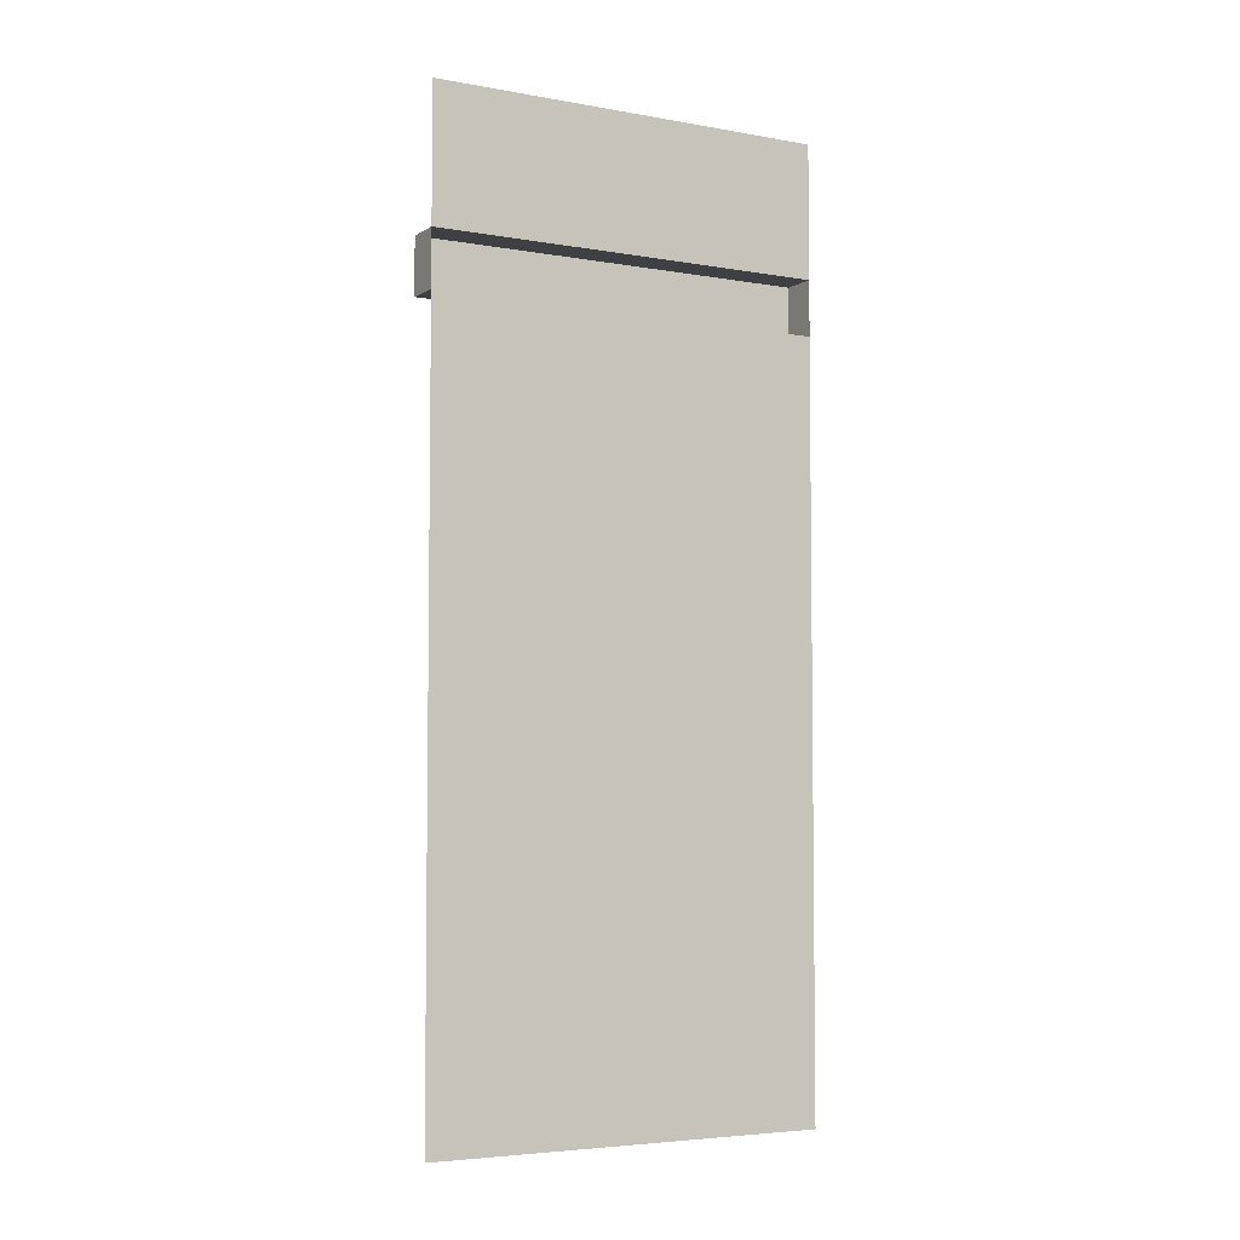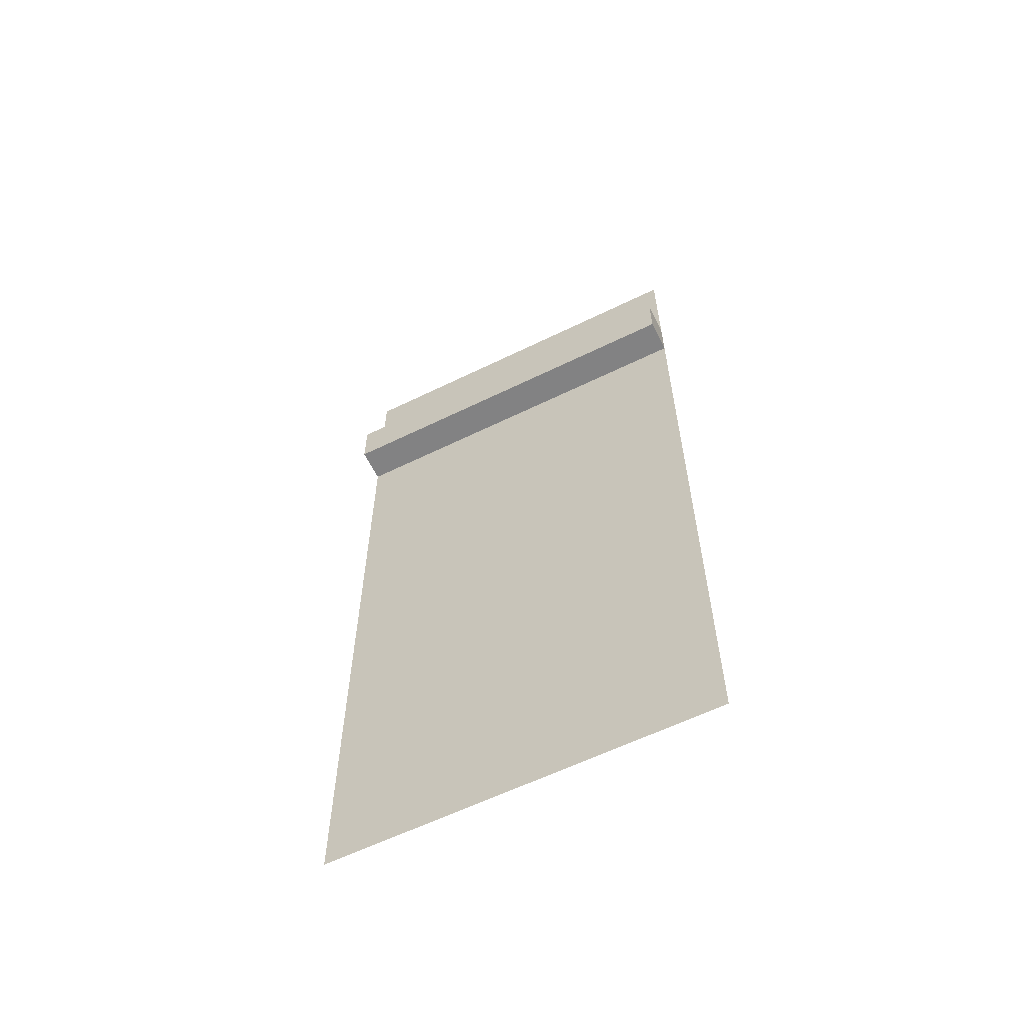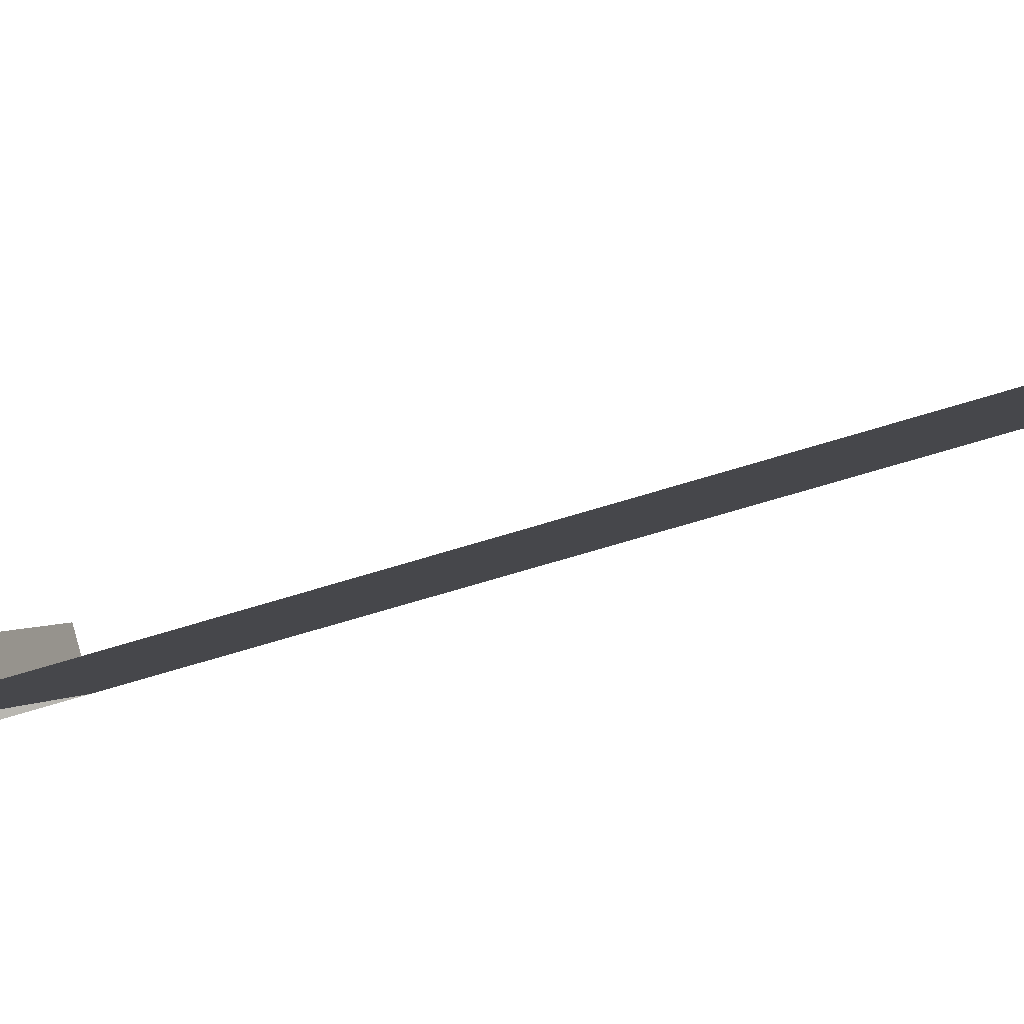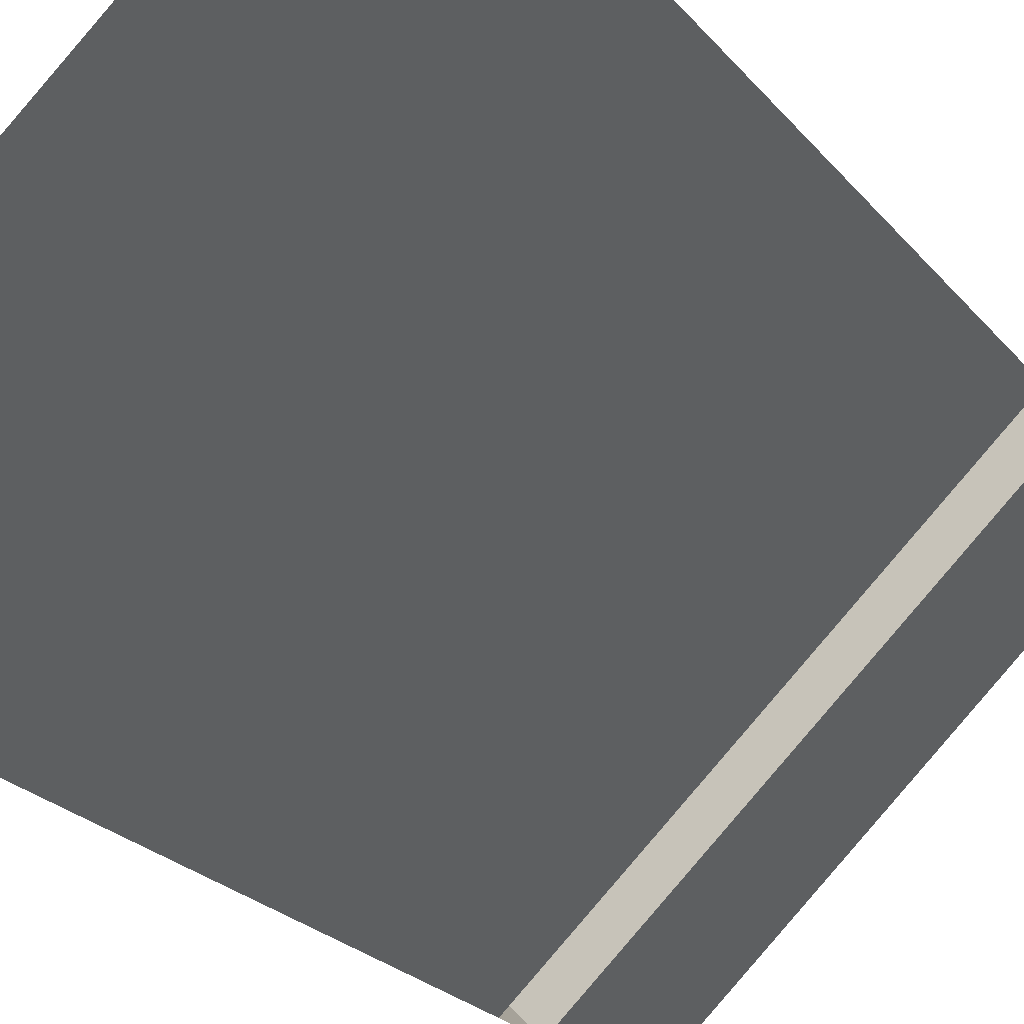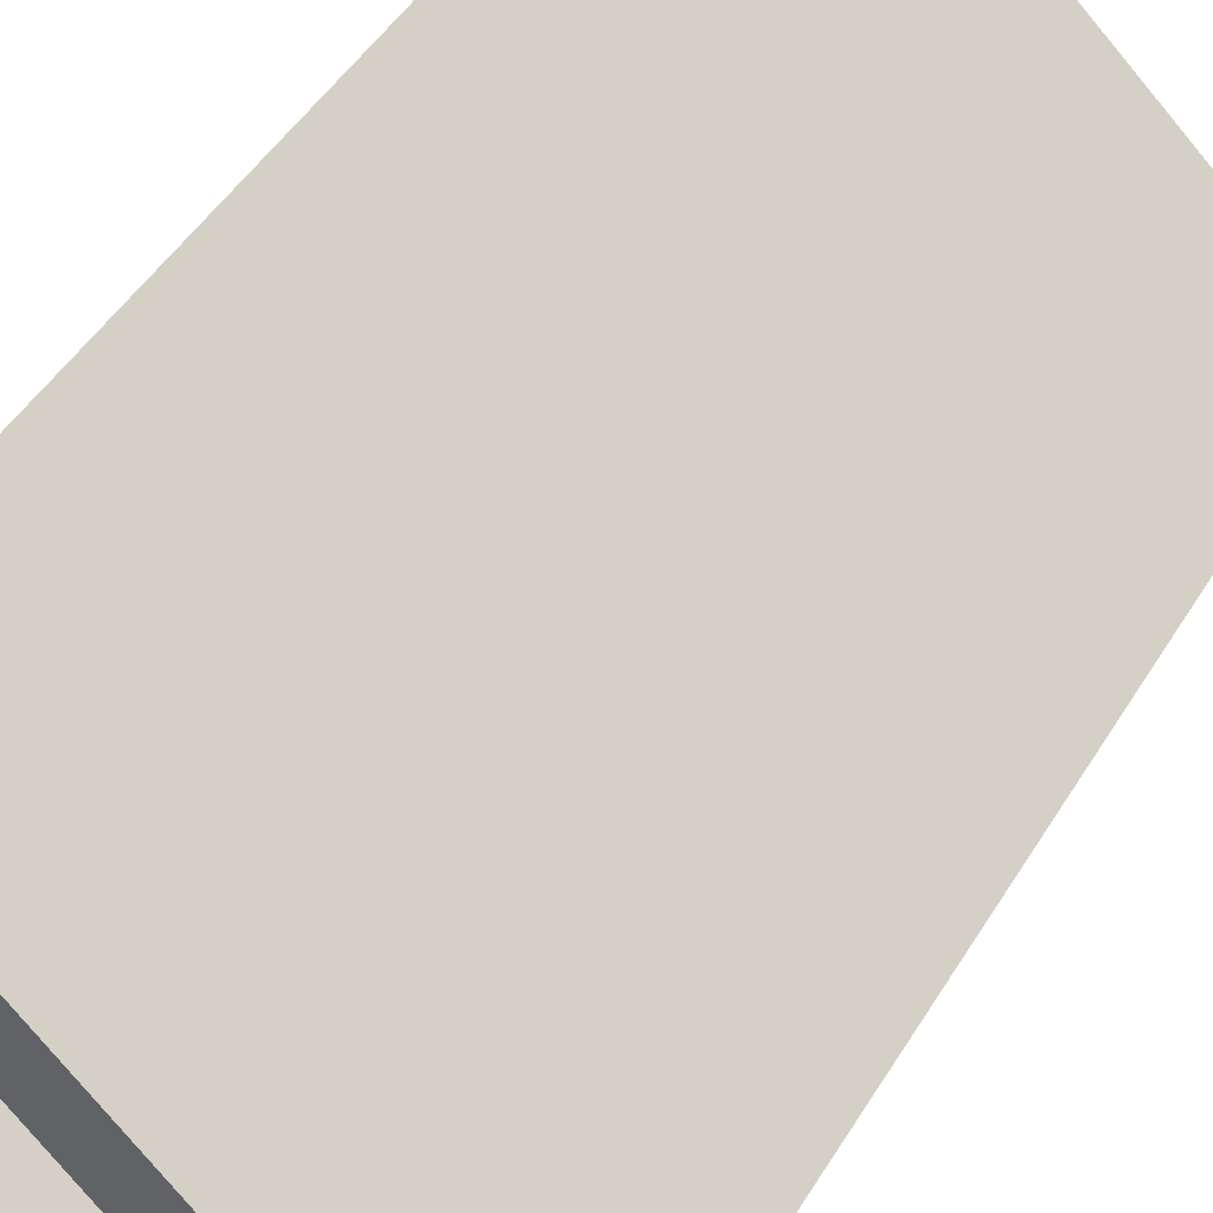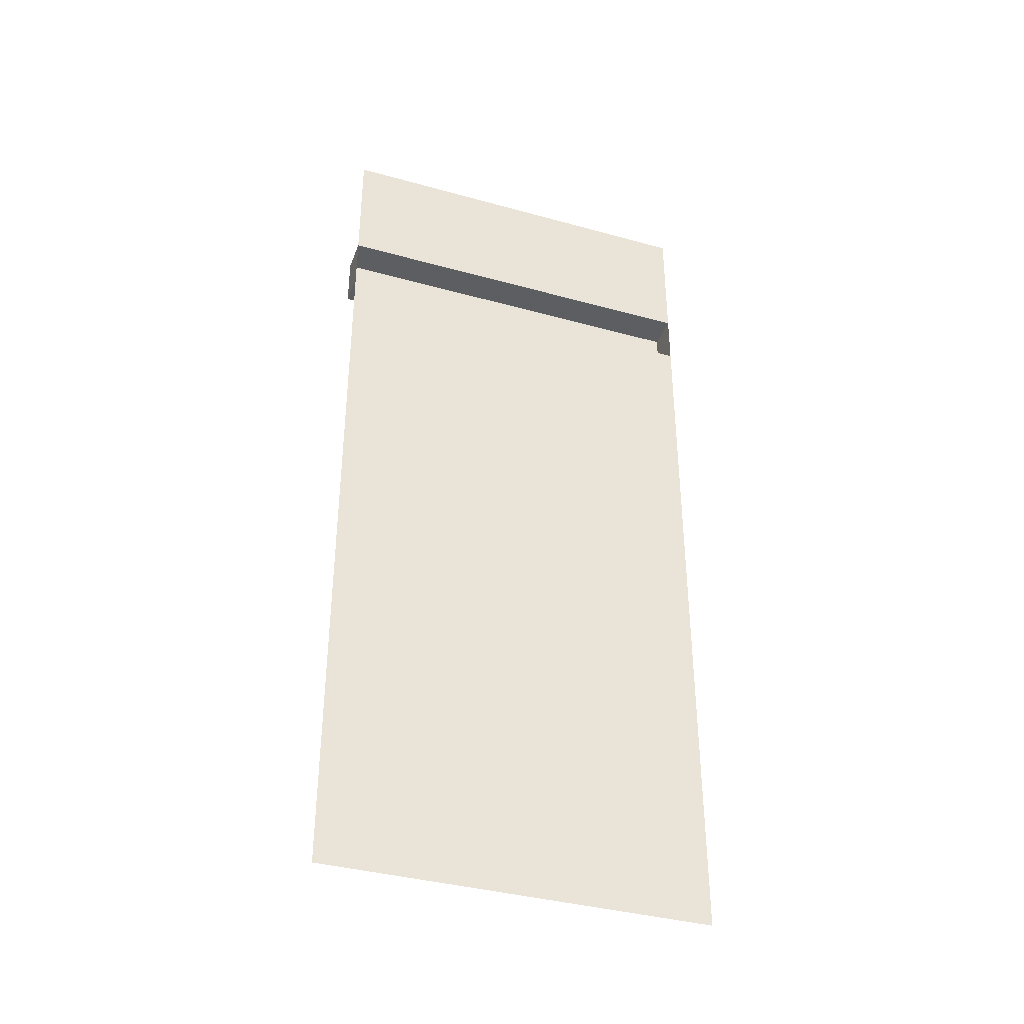
<metadata>
{"format":"obj","ext":"obj","renderer":"f3d","projection":"perspective","resolution":1024,"background":"white","views":[{"elev":-4.9,"azim":105.6,"up":"+Y"},{"elev":-60.9,"azim":-18.5,"up":"+Y"},{"elev":-45.8,"azim":-68.1,"up":"+Z"},{"elev":-18.2,"azim":23.4,"up":"+Z"},{"elev":38.9,"azim":-153.8,"up":"+Z"},{"elev":-38.0,"azim":115.6,"up":"+Y"}]}
</metadata>
<code>
g default
v 0.1512 -0 0.149
v 0.1512 1 0.149
v -0.149 -0 -0.1512
v -0.149 1 -0.1512
v 0.1512 0.8577 0.149
v -0.149 0.8577 -0.1512
v 0.1512 0.7987 0.149
v -0.149 0.7987 -0.1512
v -0.1759 0.7987 -0.1243
v -0.1759 0.8577 -0.1243
v 0.1243 0.7987 0.1759
v 0.1243 0.8577 0.1759
g pPlane17
f 8 3 7
f 7 3 1
f 4 6 2
f 2 6 5
f 10 9 12
f 12 9 11
f 6 8 10
f 10 8 9
f 8 7 9
f 9 7 11
f 7 5 11
f 11 5 12
f 5 6 12
f 12 6 10

</code>
